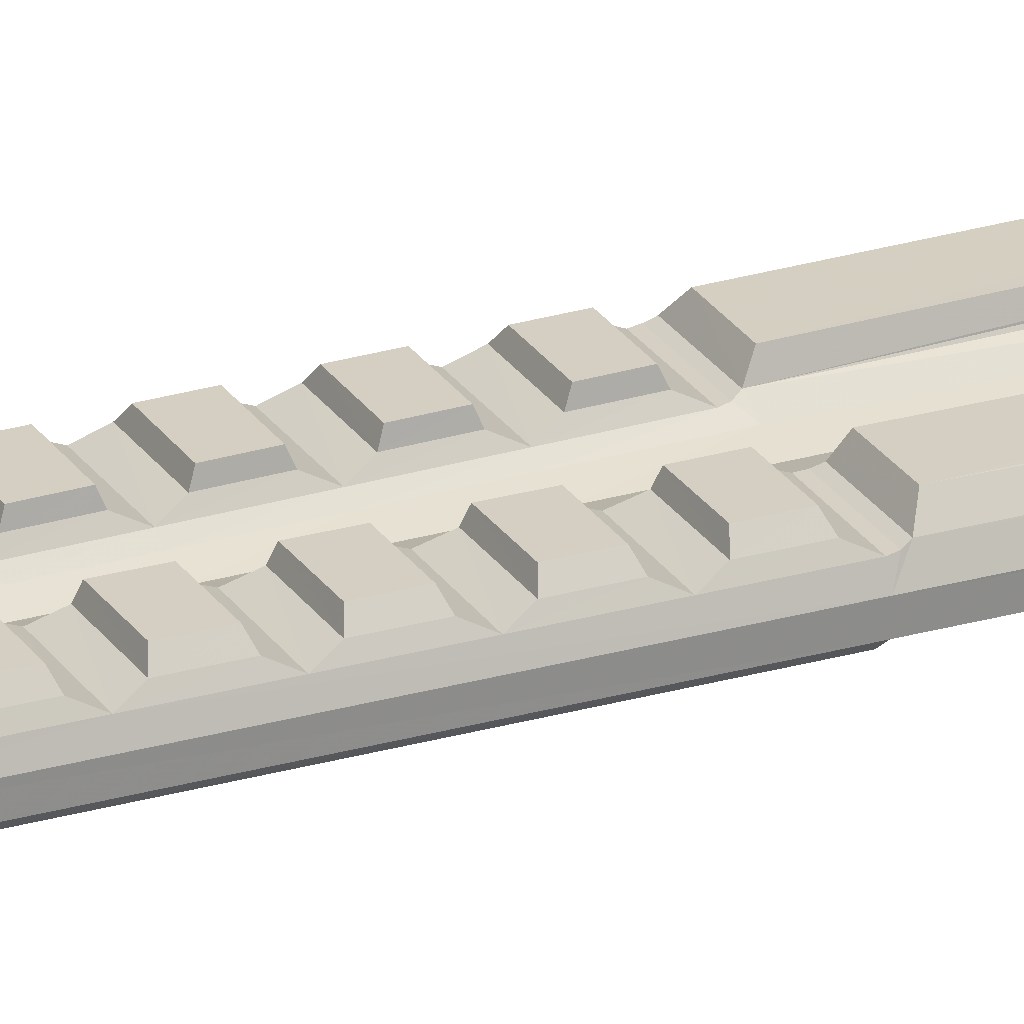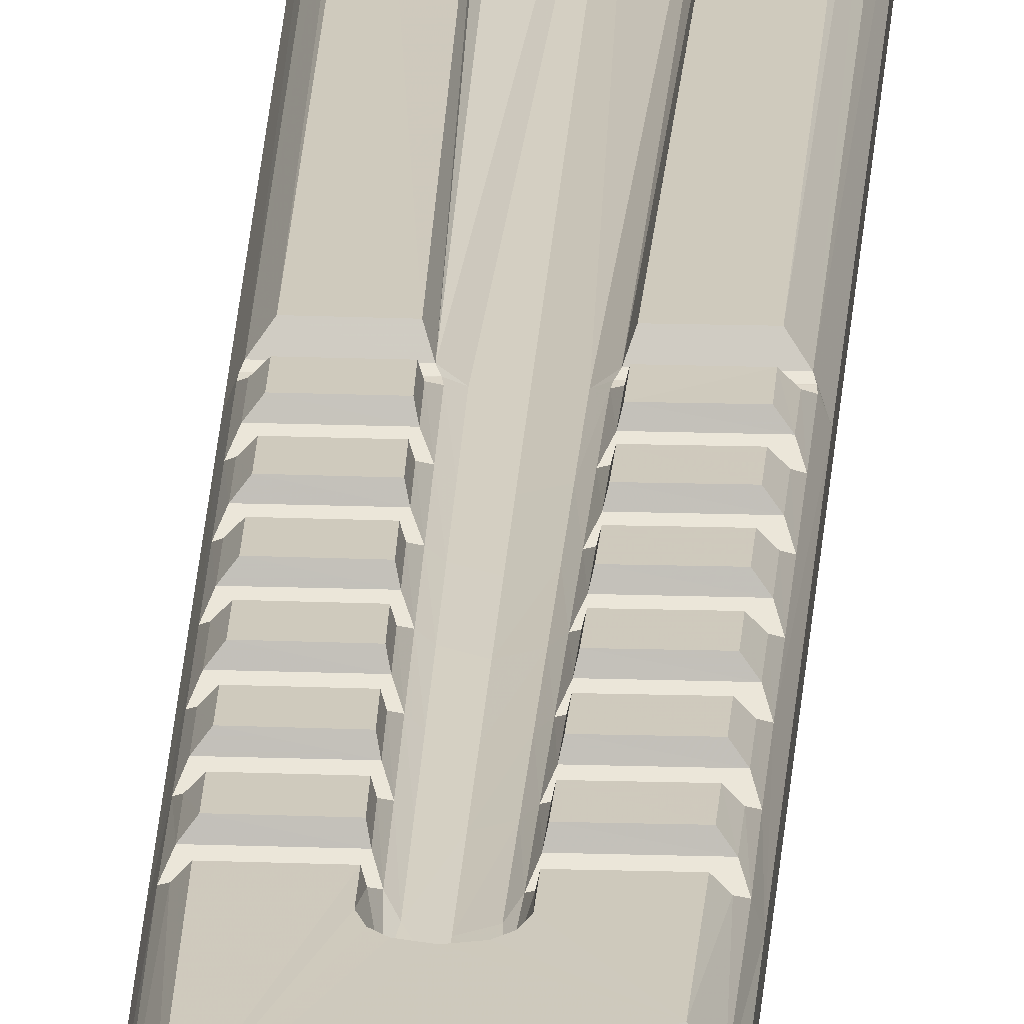
<metadata>
{"format":"obj","ext":"obj","renderer":"f3d","projection":"perspective","resolution":1024,"background":"white","views":[{"elev":25.7,"azim":-115.5,"up":"+Y"},{"elev":22.8,"azim":-176.8,"up":"+Y"}]}
</metadata>
<code>
v  6.143 1.248 47.85
v  5.829 1.567 46.76
v  7.18 -0.3456 57.32
v  1.017 0.1588 -21.61
v  1.418 0.5106 -20.85
v  1.236 0.1588 -24.22
v  1.683 0.9803 -21.79
v  2.561 0.6194 50.42
v  1.777 1.578 -24.22
v  1.484 1.578 -25.05
v  0.9892 1.578 -25.56
v  0 1.579 -25.83
v  1.028 0.4027 -25.05
v  0.7015 0.8136 -25.56
v  0 0.1514 -25.05
v  0 0.6457 -25.56
v  0 -0.142 -24.22
v  5.167 1.574 -22.02
v  5.634 0.9833 -21.8
v  0 -0.142 -21.61
v  6.242 0.4952 5.712
v  6.56 -0.2808 5.712
v  1.855 0.563 6.08
v  1.786 0.5144 5.714
v  1.301 0.1588 6.525
v  6.192 0.4951 1.285
v  0 -0.142 1.285
v  0 -0.142 6.525
v  1.248 0.1588 1.285
v  6.141 0.495 -3.144
v  0 -0.142 -3.144
v  1.204 0.1588 -3.144
v  6.091 0.4948 -7.571
v  0 -0.142 -7.572
v  1.159 0.1588 -7.572
v  6.041 0.4947 -12
v  0 -0.142 -12
v  1.114 0.1588 -12
v  5.99 0.4946 -16.42
v  0 -0.142 -16.42
v  1.069 0.1588 -16.42
v  5.964 0.4945 -20.85
v  6.241 -0.2806 -20.85
v  1.725 0.5138 1.286
v  1.663 0.5132 -3.142
v  1.602 0.5126 -7.569
v  1.541 0.5119 -12
v  1.479 0.5112 -16.42
v  1.218 -0.3622 94.19
v  3.329 -0.3622 92.74
v  5.006 -0.3622 90.97
v  6.248 -0.3622 88.53
v  7.296 -0.3622 83.32
v  0 -0.2552 57.22
v  2.983 1.261 47.91
v  1.716 0.9796 -19.91
v  1.76 0.9801 -17.37
v  1.792 0.98 -15.48
v  1.837 0.9804 -12.94
v  1.869 0.9804 -11.05
v  1.913 0.9809 -8.512
v  1.945 0.9809 -6.625
v  1.989 0.9814 -4.084
v  2.021 0.9813 -2.197
v  2.066 0.9818 0.3434
v  2.098 0.9817 2.23
v  2.142 0.9822 4.771
v  2.005 0.7289 6.404
v  3.019 1.594 46.76
v  2.275 1.583 4.515
v  1.796 1.562 -22.02
v  1.84 1.561 -19.68
v  1.878 1.561 -17.59
v  1.92 1.561 -15.26
v  1.958 1.562 -13.16
v  2 1.562 -10.83
v  2.038 1.562 -8.736
v  2.08 1.562 -6.401
v  2.118 1.562 -4.308
v  2.159 1.562 -1.973
v  2.198 1.562 0.1198
v  2.238 1.582 2.488
v  2.318 1.564 6.882
v  6.62 0.6691 50.07
v  5.654 0.9841 -19.91
v  5.683 0.9826 -17.37
v  5.702 0.9842 -15.48
v  5.731 0.9825 -12.94
v  5.75 0.9843 -11.05
v  5.778 0.9823 -8.513
v  5.799 0.9818 -6.625
v  5.826 0.982 -4.086
v  5.843 0.9847 -2.195
v  5.87 0.9843 0.3403
v  5.89 0.9848 2.233
v  5.917 0.9844 4.768
v  6.112 0.7279 6.404
v  6.213 0.5619 6.077
v  7.431 -0.3622 77.22
v  5.398 1.588 2.489
v  5.191 1.575 -19.68
v  5.212 1.575 -17.59
v  5.235 1.575 -15.25
v  5.255 1.575 -13.17
v  5.279 1.575 -10.83
v  5.299 1.575 -8.74
v  5.322 1.576 -6.398
v  5.343 1.575 -4.312
v  5.366 1.576 -1.97
v  5.387 1.575 0.1158
v  5.418 1.588 4.512
v  5.453 1.576 6.885
v  -6.143 1.248 47.85
v  -5.829 1.567 46.76
v  -7.18 -0.3456 57.32
v  -1.017 0.1588 -21.61
v  -1.236 0.1588 -24.22
v  -1.418 0.5106 -20.85
v  -1.683 0.9803 -21.79
v  -2.561 0.6194 50.42
v  -1.777 1.578 -24.22
v  -1.484 1.578 -25.05
v  -0.9892 1.578 -25.56
v  -1.028 0.4027 -25.05
v  -0.7015 0.8136 -25.56
v  -5.052 1.597 -29.28
v  -6.241 -0.2806 -20.85
v  -5.167 1.574 -22.02
v  -5.634 0.9833 -21.8
v  -6.242 0.4952 5.712
v  -6.56 -0.2808 5.712
v  -1.786 0.5144 5.714
v  -1.855 0.563 6.08
v  -5.453 1.576 6.885
v  -1.301 0.1588 6.525
v  -6.192 0.4951 1.285
v  -1.248 0.1588 1.285
v  -6.141 0.495 -3.144
v  -1.204 0.1588 -3.144
v  -6.091 0.4948 -7.571
v  -1.159 0.1588 -7.572
v  -6.041 0.4947 -12
v  -1.114 0.1588 -12
v  -5.99 0.4946 -16.42
v  -1.069 0.1588 -16.42
v  -5.964 0.4945 -20.85
v  -1.725 0.5138 1.286
v  -1.663 0.5132 -3.142
v  -1.602 0.5126 -7.569
v  -1.541 0.5119 -12
v  -1.479 0.5112 -16.42
v  -1.218 -0.3622 94.19
v  -3.329 -0.3622 92.74
v  -5.006 -0.3622 90.97
v  -6.248 -0.3622 88.53
v  -7.296 -0.3622 83.32
v  -2.983 1.261 47.91
v  -1.716 0.9796 -19.91
v  -1.76 0.9801 -17.37
v  -1.792 0.98 -15.48
v  -1.837 0.9804 -12.94
v  -1.869 0.9804 -11.05
v  -1.913 0.9809 -8.512
v  -1.945 0.9809 -6.625
v  -1.989 0.9814 -4.084
v  -2.021 0.9813 -2.197
v  -2.066 0.9818 0.3434
v  -2.098 0.9817 2.23
v  -2.142 0.9822 4.771
v  -2.005 0.7289 6.404
v  -3.019 1.594 46.76
v  -2.275 1.583 4.515
v  -1.796 1.562 -22.02
v  -1.84 1.561 -19.68
v  -1.878 1.561 -17.59
v  -1.92 1.561 -15.26
v  -1.958 1.562 -13.16
v  -2 1.562 -10.83
v  -2.038 1.562 -8.736
v  -2.08 1.562 -6.401
v  -2.118 1.562 -4.308
v  -2.159 1.562 -1.973
v  -2.198 1.562 0.1198
v  -2.239 1.563 2.454
v  -2.318 1.564 6.882
v  -6.62 0.6691 50.07
v  -5.654 0.9841 -19.91
v  -5.683 0.9826 -17.37
v  -5.702 0.9842 -15.48
v  -5.731 0.9825 -12.94
v  -5.75 0.9843 -11.05
v  -5.778 0.9823 -8.513
v  -5.799 0.9818 -6.625
v  -5.826 0.982 -4.086
v  -5.843 0.9847 -2.195
v  -5.87 0.9843 0.3403
v  -5.89 0.9848 2.233
v  -5.917 0.9844 4.768
v  -6.112 0.7279 6.404
v  -6.213 0.5619 6.077
v  -7.431 -0.3622 77.22
v  -5.191 1.575 -19.68
v  -5.212 1.575 -17.59
v  -5.235 1.575 -15.25
v  -5.255 1.575 -13.17
v  -5.279 1.575 -10.83
v  -5.299 1.575 -8.74
v  -5.322 1.576 -6.398
v  -5.343 1.575 -4.312
v  -5.366 1.576 -1.97
v  -5.387 1.575 0.1158
v  -5.41 1.576 2.457
v  -5.418 1.588 4.512
v  0 -0.3622 94.56
v  4.945 1.602 -35.61
v  5.709 0.4872 -36.87
v  6.002 -0.2628 -37.92
v  -5.827 0.4873 -29.57
v  -6.131 -0.2492 -30.18
v  2.31 -0.2805 -42.77
v  -2.376 -0.2806 -40.12
v  -3.411 -0.2806 -35.3
v  4.252 -0.2805 -38.88
v  3.173 -0.2805 -39.91
v  2.526 -0.2805 -41.21
v  -2.491 -0.2806 -38.46
v  -2.836 -0.2806 -36.85
v  -0.0328 -0.2806 -73.27
v  2.207 -0.2805 -71.55
v  1.544 -0.2805 -72.89
v  -1.609 -0.2806 -72.89
v  -2.25 -0.2806 -71.69
v  7.153 -1.352 57.32
v  6.222 -1.355 -20.94
v  -6.243 -1.287 -20.91
v  -7.153 -1.352 57.32
v  -7.403 -1.352 77.22
v  7.403 -1.352 77.22
v  0.1389 -1.352 94.51
v  1.207 -1.352 94.16
v  7.268 -1.352 83.32
v  6.222 -1.352 88.52
v  4.984 -1.352 90.96
v  3.312 -1.352 92.72
v  -1.207 -1.352 94.16
v  -3.312 -1.352 92.72
v  -4.984 -1.352 90.96
v  -6.222 -1.352 88.52
v  -7.268 -1.352 83.32
v  -6.114 -1.352 -30.22
v  2.333 -1.352 -42.8
v  -2.399 -1.352 -40.09
v  4.289 -1.352 -38.88
v  3.202 -1.352 -39.92
v  2.55 -1.352 -41.23
v  -3.438 -1.352 -35.26
v  -2.861 -1.352 -36.81
v  -2.514 -1.352 -38.42
v  -0.0328 -1.352 -73.3
v  1.562 -1.352 -72.91
v  2.236 -1.352 -71.56
v  -2.279 -1.352 -71.7
v  -1.628 -1.352 -72.91
v  5.983 -1.352 -37.96
v  6.289 -1.602 5.45
v  -6.552 -1.297 5.68
v  -6.289 -1.602 5.45
v  -5.989 -1.599 -20.59
v  5.989 -1.599 -20.59
v  6.552 -1.297 5.68
v  -0.0328 1.096 -72.2
v  -0.9589 1.096 -72.03
v  -1.256 1.096 -71.42
v  1.19 1.096 -71.42
v  0.8933 1.096 -72.03
v  -0.0328 1.096 -44.49
v  -0.9589 1.096 -44.67
v  -1.256 1.096 -45.27
v  1.19 1.096 -45.27
v  0.8933 1.096 -44.67
v  -0.0328 0.898 -72.83
v  -0.0328 0.5018 -73.2
v  -1.34 0.898 -72.53
v  -1.568 0.5018 -72.83
v  -1.879 0.898 -71.53
v  -2.253 0.5018 -71.59
v  1.813 0.898 -71.53
v  2.187 0.5018 -71.59
v  1.274 0.898 -72.53
v  1.503 0.5018 -72.83
v  -0.0328 0.898 -43.87
v  -0.0328 0.5018 -43.49
v  -1.34 0.898 -44.16
v  -1.568 0.5018 -43.86
v  -1.879 0.898 -45.16
v  -2.253 0.5018 -45.1
v  1.813 0.898 -45.16
v  2.187 0.5018 -45.1
v  1.274 0.898 -44.16
v  1.503 0.5018 -43.86
v  -0.0328 -0.0849 -73.29
v  -1.625 -0.0849 -72.91
v  -2.346 -0.0849 -71.61
v  2.281 -0.0849 -71.61
v  1.56 -0.0849 -72.91
v  -0.0328 -0.0849 -43.4
v  -1.625 -0.0849 -43.78
v  -2.346 -0.0849 -45.08
v  2.281 -0.0849 -45.08
v  1.56 -0.0849 -43.78
v  3.892 -0.2707 -37.21
v  3.892 0.1513 -37.21
v  -5.146 0.1513 -33.6
v  -5.146 -0.2707 -33.6
v  -4.938 -0.2707 -36.18
v  -4.938 0.1513 -36.18
v  -4.091 -0.2707 -40.8
v  -4.091 0.1513 -40.8
v  -3.991 -0.2707 -41.35
v  3.89 -0.2707 -41.88
v  3.89 0.1513 -41.88
v  -3.706 -0.2707 -43.53
v  -3.706 0.1513 -43.53
v  -3.644 -0.2707 -47.42
v  -3.644 0.1513 -47.42
v  -4.255 0.1513 -52.24
v  -4.255 -0.2707 -52.24
v  5.132 -0.2707 -59.16
v  5.132 0.1513 -59.16
v  5.408 -0.2707 -71.09
v  5.408 0.1513 -71.09
v  4.685 0.1513 -93.59
v  4.567 -0.2707 -94.56
v  -5.217 -0.2707 -52.24
v  -4.255 0.1513 -81.54
v  -5.217 -0.2707 -81.54
v  -3.994 0.1513 -83.98
v  -4.924 -0.2707 -84.23
v  -2.93 0.1513 -86.56
v  -3.775 -0.2707 -87.02
v  -1.964 -0.2707 -89.69
v  -1.218 0.1513 -89.08
v  0.9576 0.1513 -91.31
v  0.3326 -0.2707 -92.05
v  -5.073 -0.2707 -32.84
v  -5.073 0.1513 -32.84
v  -3.965 -0.2707 -32.26
v  -3.965 0.1513 -32.26
v  -0.0582 -0.2707 -88.41
v  -4.865 0.1513 -32.39
v  -4.865 -0.2707 -32.39
v  -4.449 0.1513 -32.18
v  -4.449 -0.2707 -32.18
g Scalpel
f 54 99 3
f 69 55 1
f 1 2 69
f 4 6 17
f 17 20 4
f 7 6 5
f 9 10 13
f 13 6 9
f 10 11 14
f 14 13 10
f 6 13 15
f 15 17 6
f 12 14 11
f 14 12 16
f 13 14 16
f 16 15 13
f 84 1 55
f 55 8 84
f 54 3 84
f 84 8 54
f 215 18 19
f 19 216 215
f 42 43 217
f 217 216 42
f 23 25 68
f 112 2 1
f 1 97 112
f 22 33 30
f 27 28 25
f 25 29 27
f 29 25 24
f 24 44 29
f 31 27 29
f 29 32 31
f 32 29 44
f 44 45 32
f 34 31 32
f 32 35 34
f 35 32 45
f 45 46 35
f 37 34 35
f 35 38 37
f 38 35 46
f 46 47 38
f 40 37 38
f 38 41 40
f 41 38 47
f 47 48 41
f 4 20 40
f 40 41 4
f 4 41 48
f 48 5 4
f 244 50 49
f 49 240 244
f 243 51 50
f 50 244 243
f 242 52 51
f 51 243 242
f 241 53 52
f 52 242 241
f 83 69 2
f 2 112 83
f 66 82 100
f 100 95 66
f 68 83 112
f 112 97 68
f 270 266 267
f 267 265 270
f 12 11 215
f 10 9 215
f 11 10 215
f 215 9 71
f 71 18 215
f 7 5 42
f 42 19 7
f 71 7 19
f 19 18 71
f 56 72 101
f 101 85 56
f 5 56 85
f 85 42 5
f 57 48 39
f 39 86 57
f 73 57 86
f 86 102 73
f 72 73 102
f 102 101 72
f 58 74 103
f 103 87 58
f 48 58 87
f 87 39 48
f 59 47 36
f 36 88 59
f 75 59 88
f 88 104 75
f 104 103 74
f 74 75 104
f 60 76 105
f 105 89 60
f 47 60 89
f 89 36 47
f 61 46 33
f 33 90 61
f 77 61 90
f 90 106 77
f 76 77 106
f 106 105 76
f 62 78 107
f 107 91 62
f 46 62 91
f 91 33 46
f 63 45 30
f 30 92 63
f 79 63 92
f 92 108 79
f 78 79 108
f 108 107 78
f 64 80 109
f 109 93 64
f 45 64 93
f 93 30 45
f 65 44 26
f 26 94 65
f 81 65 94
f 94 110 81
f 80 81 110
f 110 109 80
f 44 66 95
f 95 26 44
f 67 24 21
f 21 96 67
f 70 67 96
f 96 111 70
f 70 111 100
f 100 82 70
f 21 24 23
f 23 98 21
f 98 23 68
f 68 97 98
f 60 61 77
f 77 76 60
f 58 59 75
f 75 74 58
f 56 57 73
f 73 72 56
f 64 65 81
f 81 80 64
f 62 63 79
f 79 78 62
f 66 67 70
f 70 82 66
f 65 64 45
f 45 44 65
f 63 62 46
f 46 45 63
f 67 66 44
f 44 24 67
f 68 8 55
f 47 46 61
f 61 60 47
f 48 47 59
f 59 58 48
f 5 48 57
f 57 56 5
f 39 42 85
f 85 86 39
f 86 85 101
f 101 102 86
f 95 96 21
f 21 26 95
f 93 94 26
f 26 30 93
f 91 92 30
f 30 33 91
f 89 90 33
f 33 36 89
f 87 88 36
f 36 39 87
f 92 91 107
f 107 108 92
f 90 89 105
f 105 106 90
f 88 87 103
f 103 104 88
f 96 95 100
f 100 111 96
f 94 93 109
f 109 110 94
f 3 22 97
f 97 84 3
f 233 3 99
f 99 238 233
f 237 236 233
f 233 238 237
f 115 236 237
f 237 201 115
f 54 120 186
f 186 115 54
f 114 113 157
f 157 171 114
f 117 116 20
f 20 17 117
f 118 116 117
f 124 122 121
f 121 117 124
f 124 125 123
f 123 122 124
f 15 124 117
f 117 17 15
f 123 125 12
f 12 125 16
f 125 124 15
f 15 16 125
f 113 186 120
f 120 157 113
f 129 218 146
f 130 131 200
f 135 170 120
f 120 54 135
f 131 130 136
f 28 27 137
f 137 135 28
f 132 135 137
f 137 147 132
f 27 31 139
f 139 137 27
f 137 139 148
f 148 147 137
f 139 31 34
f 34 141 139
f 139 141 149
f 149 148 139
f 141 34 37
f 37 143 141
f 141 143 150
f 150 149 141
f 143 37 40
f 40 145 143
f 143 145 151
f 151 150 143
f 145 40 20
f 20 116 145
f 145 116 118
f 118 151 145
f 214 239 240
f 240 49 214
f 245 152 153
f 153 246 245
f 246 153 154
f 154 247 246
f 247 154 155
f 155 248 247
f 248 155 156
f 156 249 248
f 249 156 201
f 201 237 249
f 134 114 171
f 171 185 134
f 134 185 170
f 170 199 134
f 122 123 126
f 123 12 126
f 129 146 118
f 118 119 129
f 128 129 119
f 119 173 128
f 187 202 174
f 174 158 187
f 146 187 158
f 158 118 146
f 188 144 151
f 151 159 188
f 203 188 159
f 159 175 203
f 202 203 175
f 175 174 202
f 189 204 176
f 176 160 189
f 144 189 160
f 160 151 144
f 190 142 150
f 150 161 190
f 205 190 161
f 161 177 205
f 204 205 177
f 177 176 204
f 191 206 178
f 178 162 191
f 142 191 162
f 162 150 142
f 192 140 149
f 149 163 192
f 207 192 163
f 163 179 207
f 179 178 206
f 206 207 179
f 193 208 180
f 180 164 193
f 140 193 164
f 164 149 140
f 194 138 148
f 148 165 194
f 209 194 165
f 165 181 209
f 181 180 208
f 208 209 181
f 195 210 182
f 182 166 195
f 138 195 166
f 166 148 138
f 196 136 147
f 147 167 196
f 211 196 167
f 167 183 211
f 183 182 210
f 210 211 183
f 197 212 184
f 184 168 197
f 136 197 168
f 168 147 136
f 198 130 132
f 132 169 198
f 213 198 169
f 169 172 213
f 184 212 213
f 213 172 184
f 200 133 132
f 132 130 200
f 199 170 133
f 133 200 199
f 163 162 178
f 178 179 163
f 161 160 176
f 176 177 161
f 159 158 174
f 174 175 159
f 167 166 182
f 182 183 167
f 165 164 180
f 180 181 165
f 169 168 184
f 184 172 169
f 166 167 147
f 147 148 166
f 164 165 148
f 148 149 164
f 168 169 132
f 132 147 168
f 157 170 185
f 185 171 157
f 149 150 162
f 162 163 149
f 150 151 160
f 160 161 150
f 151 118 158
f 158 159 151
f 201 156 53
f 53 99 201
f 153 152 49
f 49 50 153
f 154 153 50
f 50 51 154
f 155 154 51
f 51 52 155
f 52 53 156
f 156 155 52
f 188 187 146
f 146 144 188
f 187 188 203
f 203 202 187
f 199 200 131
f 198 197 136
f 136 130 198
f 196 195 138
f 138 136 196
f 194 193 140
f 140 138 194
f 192 191 142
f 142 140 192
f 190 189 144
f 144 142 190
f 193 194 209
f 209 208 193
f 191 192 207
f 207 206 191
f 189 190 205
f 205 204 189
f 197 198 213
f 213 212 197
f 195 196 211
f 211 210 195
f 236 115 131
f 131 266 236
f 238 99 53
f 53 241 238
f 214 49 152
f 264 250 256
f 256 253 264
f 229 220 251
f 251 261 229
f 252 221 232
f 232 262 252
f 224 223 253
f 253 254 224
f 225 224 254
f 254 255 225
f 251 220 225
f 225 255 251
f 256 222 227
f 227 257 256
f 257 227 226
f 226 258 257
f 226 221 252
f 252 258 226
f 126 215 216
f 216 218 126
f 218 216 217
f 217 219 218
f 224 227 222
f 222 223 224
f 225 226 227
f 227 224 225
f 220 221 226
f 226 225 220
f 260 230 229
f 229 261 260
f 259 228 230
f 230 260 259
f 262 232 231
f 231 263 262
f 263 231 228
f 228 259 263
f 217 43 234
f 234 264 217
f 215 126 12
f 173 121 126
f 126 128 173
f 217 264 253
f 253 223 217
f 229 230 228
f 229 228 231
f 229 231 232
f 229 232 221
f 229 221 220
f 219 217 223
f 223 222 219
f 256 250 219
f 219 222 256
f 22 3 233
f 233 270 22
f 235 127 219
f 219 250 235
f 245 246 244
f 244 240 245
f 246 247 243
f 243 244 246
f 247 248 242
f 242 243 247
f 248 249 241
f 241 242 248
f 249 237 238
f 238 241 249
f 239 245 240
f 256 257 254
f 254 253 256
f 255 254 257
f 257 258 255
f 251 255 258
f 258 252 251
f 259 262 263
f 268 235 234
f 234 269 268
f 236 266 270
f 270 233 236
f 266 131 127
f 127 235 266
f 126 121 122
f 235 250 264
f 264 234 235
f 252 262 261
f 261 251 252
f 261 259 260
f 261 262 259
f 214 152 245
f 245 239 214
f 119 117 121
f 121 173 119
f 6 4 5
f 270 234 43
f 43 22 270
f 266 235 268
f 268 267 266
f 268 269 265
f 265 267 268
f 115 201 54
f 54 201 99
f 265 269 234
f 234 270 265
f 199 131 115
f 115 186 199
f 113 199 186
f 68 25 54
f 54 8 68
f 135 132 133
f 54 25 28
f 135 54 28
f 22 21 98
f 22 98 97
f 23 24 25
f 135 133 170
f 218 219 127
f 127 146 218
f 129 128 126
f 126 218 129
f 216 19 42
f 97 1 84
f 157 120 170
f 113 114 134
f 134 199 113
f 68 55 69
f 69 83 68
f 119 118 117
f 9 6 7
f 7 71 9
f 127 142 144
f 131 136 138
f 127 144 146
f 131 138 140
f 131 140 142
f 142 127 131
f 22 26 21
f 22 30 26
f 39 36 43
f 43 36 33
f 33 22 43
f 39 43 42
f 273 278 279
f 279 274 273
f 274 275 272
f 272 273 274
f 280 279 278
f 278 277 280
f 272 271 281
f 281 283 272
f 281 282 284
f 284 283 281
f 284 282 301
f 301 302 284
f 273 272 283
f 283 285 273
f 283 284 286
f 286 285 283
f 286 284 302
f 302 303 286
f 278 273 285
f 285 295 278
f 285 286 296
f 296 295 285
f 296 286 303
f 303 308 296
f 274 279 297
f 297 287 274
f 287 297 298
f 298 288 287
f 288 298 309
f 309 304 288
f 275 274 287
f 287 289 275
f 287 288 290
f 290 289 287
f 290 288 304
f 304 305 290
f 271 275 289
f 289 281 271
f 289 290 282
f 282 281 289
f 282 290 305
f 305 301 282
f 291 276 277
f 277 293 291
f 292 291 293
f 293 294 292
f 306 292 294
f 294 307 306
f 293 277 278
f 278 295 293
f 294 293 295
f 295 296 294
f 307 294 296
f 296 308 307
f 297 279 280
f 280 299 297
f 298 297 299
f 299 300 298
f 309 298 300
f 300 310 309
f 299 280 276
f 276 291 299
f 300 299 291
f 291 292 300
f 310 300 292
f 292 306 310
f 277 276 280
f 272 275 271
f 311 312 348
f 348 347 311
f 313 314 345
f 345 346 313
f 314 313 316
f 316 315 314
f 315 316 318
f 318 317 315
f 319 317 318
f 319 318 323
f 319 323 322
f 311 320 321
f 321 312 311
f 321 320 328
f 328 329 321
f 322 323 325
f 325 324 322
f 324 325 326
f 326 327 324
f 329 328 330
f 330 331 329
f 331 330 333
f 333 332 331
f 327 326 334
f 334 326 335
f 335 336 334
f 336 335 337
f 337 338 336
f 338 337 339
f 339 340 338
f 340 339 342
f 342 341 340
f 341 342 343
f 343 344 341
f 344 343 332
f 332 333 344
f 338 349 336
f 336 349 333
f 324 328 320
f 320 322 324
f 317 319 320
f 320 311 317
f 311 315 317
f 318 316 312
f 314 315 311
f 312 316 313
f 311 353 351
f 312 352 348
f 346 345 351
f 351 350 346
f 352 353 347
f 347 348 352
f 329 331 335
f 335 326 329
f 330 336 333
f 336 330 328
f 336 328 327
f 336 327 334
f 312 321 323
f 323 318 312
f 323 321 325
f 325 321 329
f 329 326 325
f 343 331 332
f 335 331 337
f 337 331 339
f 342 331 343
f 339 331 342
f 322 320 319
f 324 327 328
f 349 344 333
f 341 344 349
f 341 349 340
f 340 349 338
f 351 353 352
f 352 350 351
f 346 350 312
f 312 350 352
f 346 312 313
f 347 353 311
f 311 345 314
f 311 351 345

</code>
